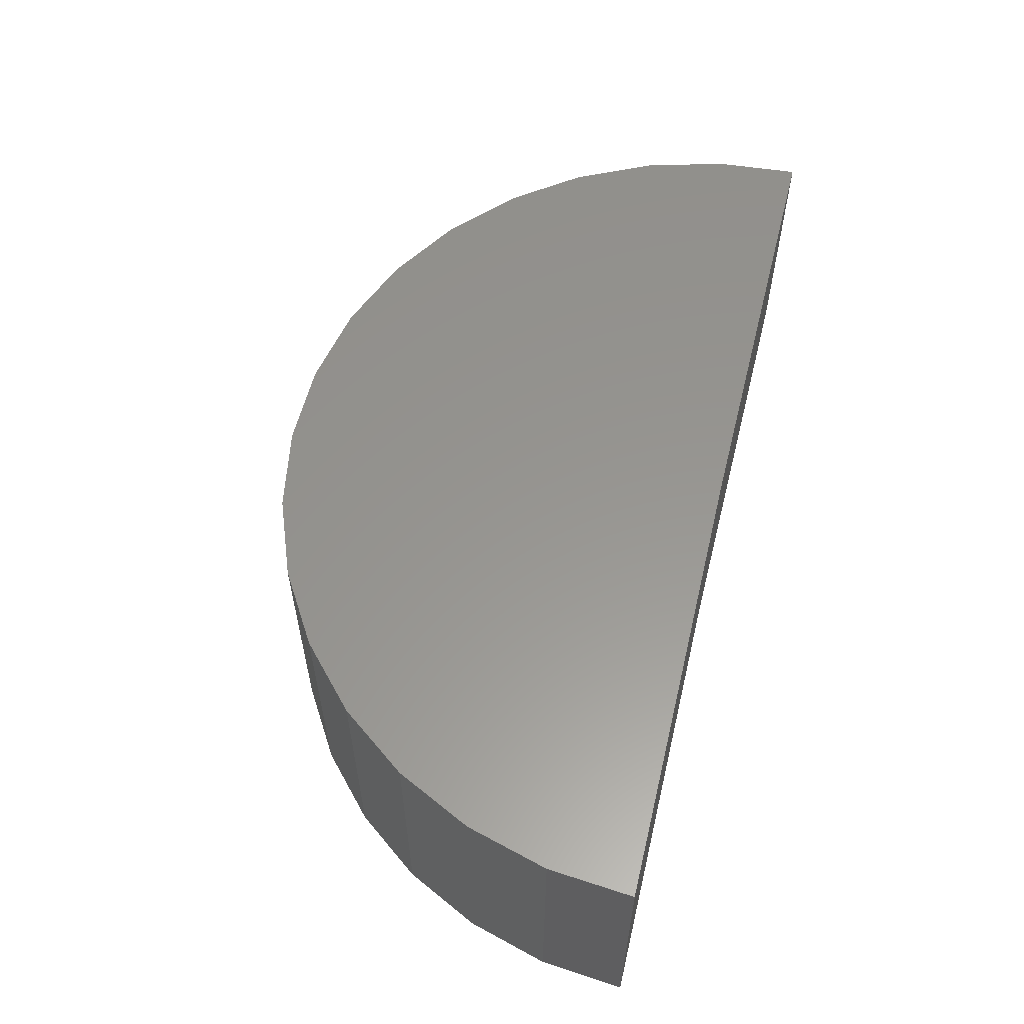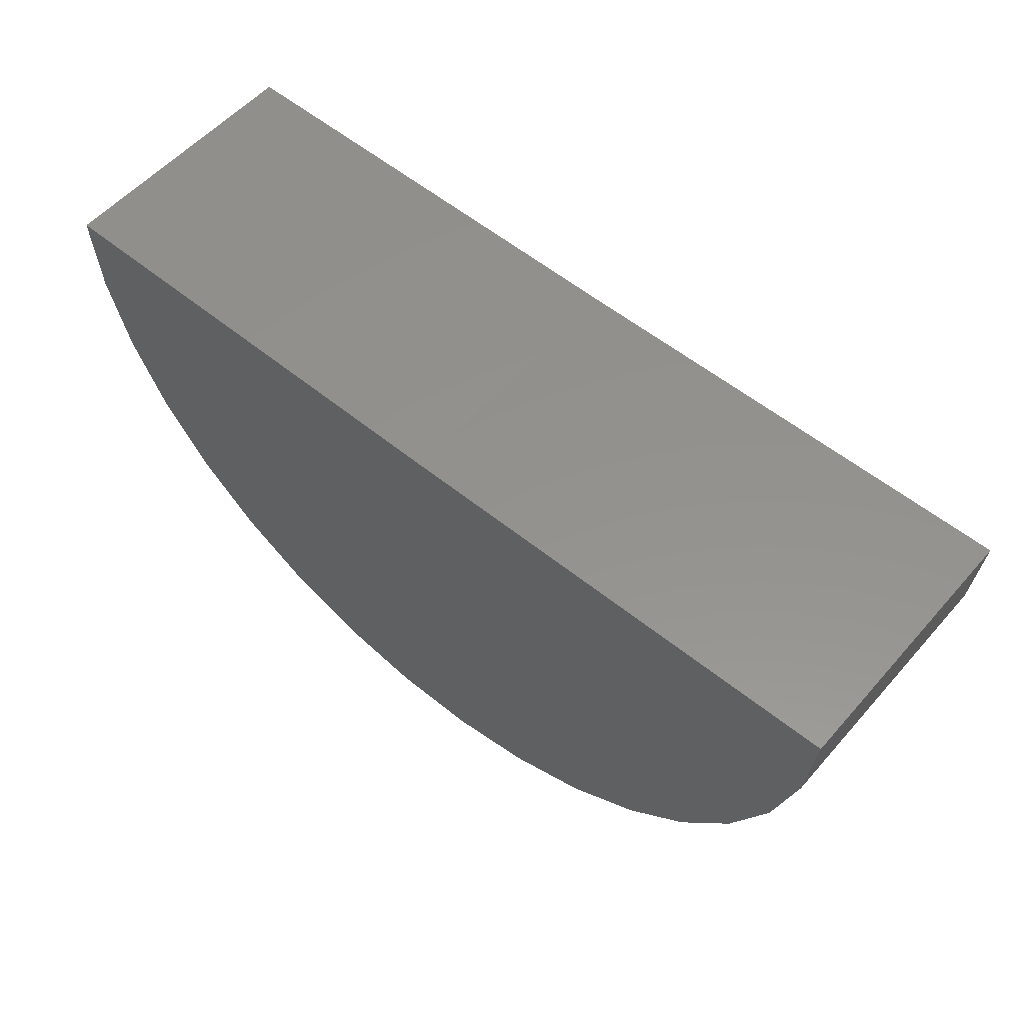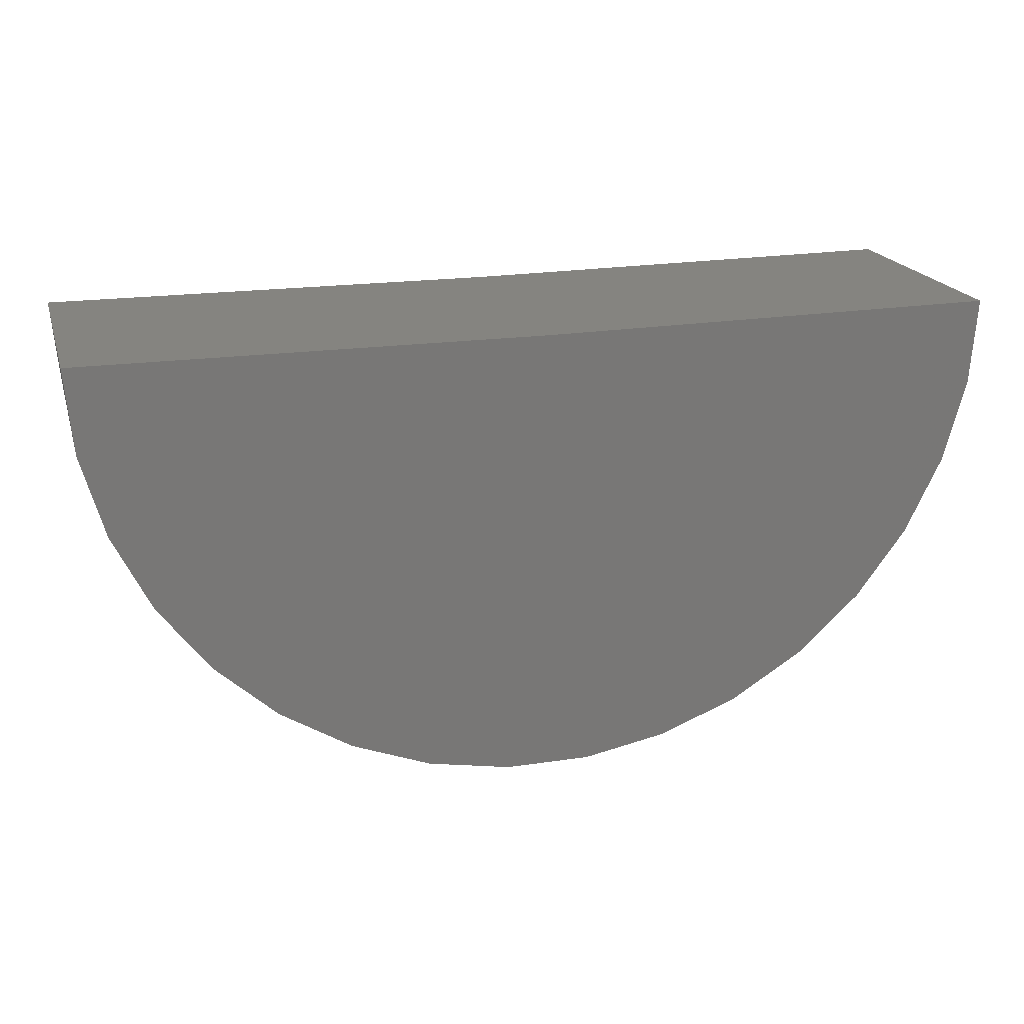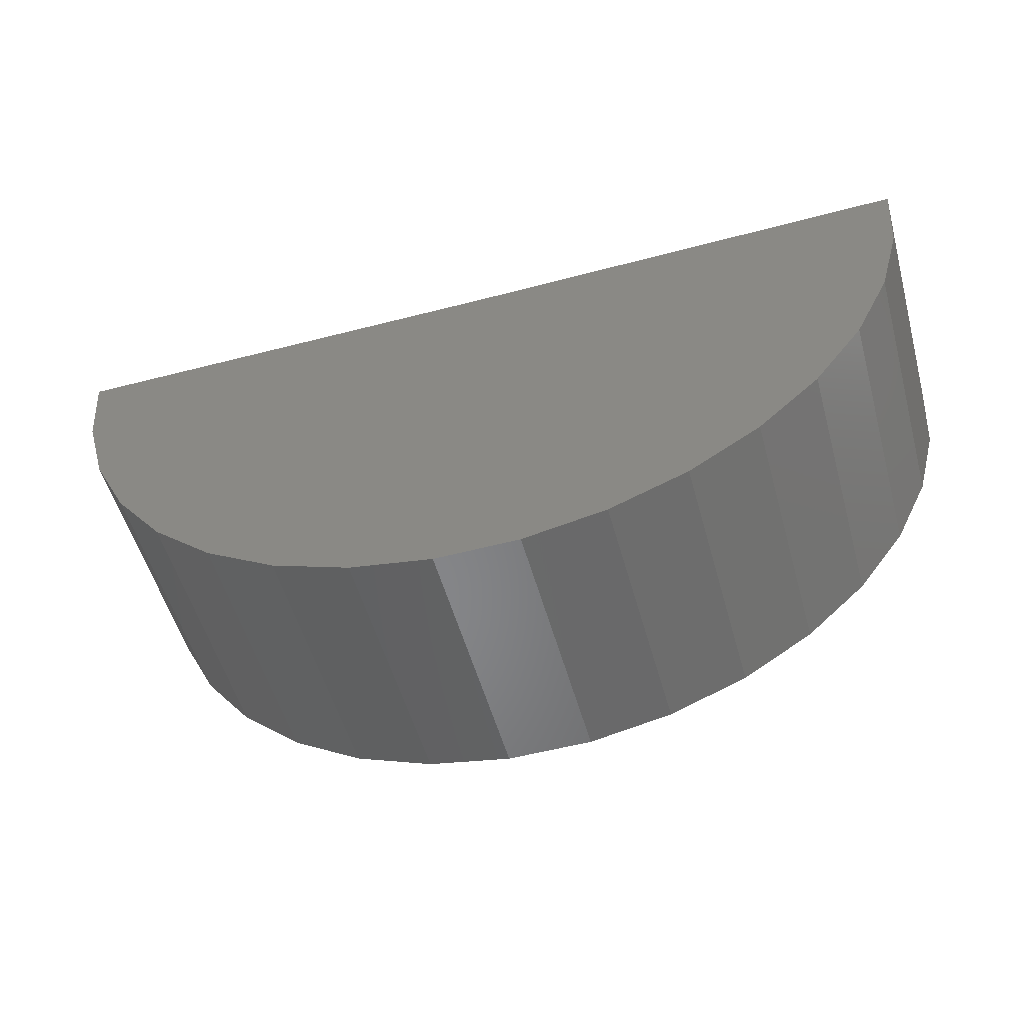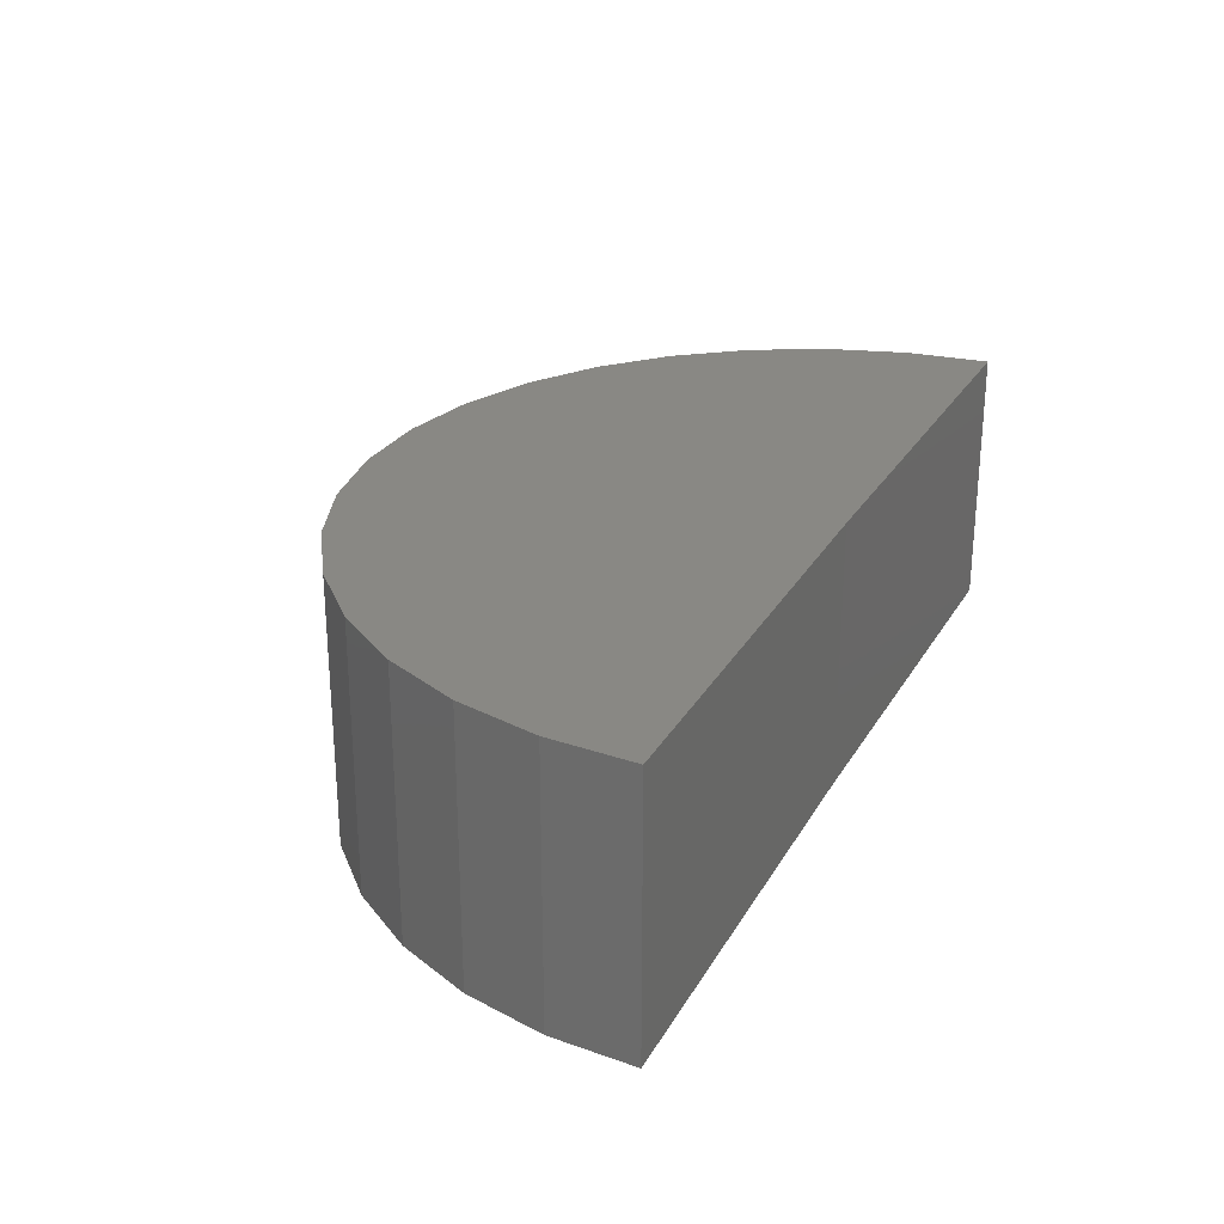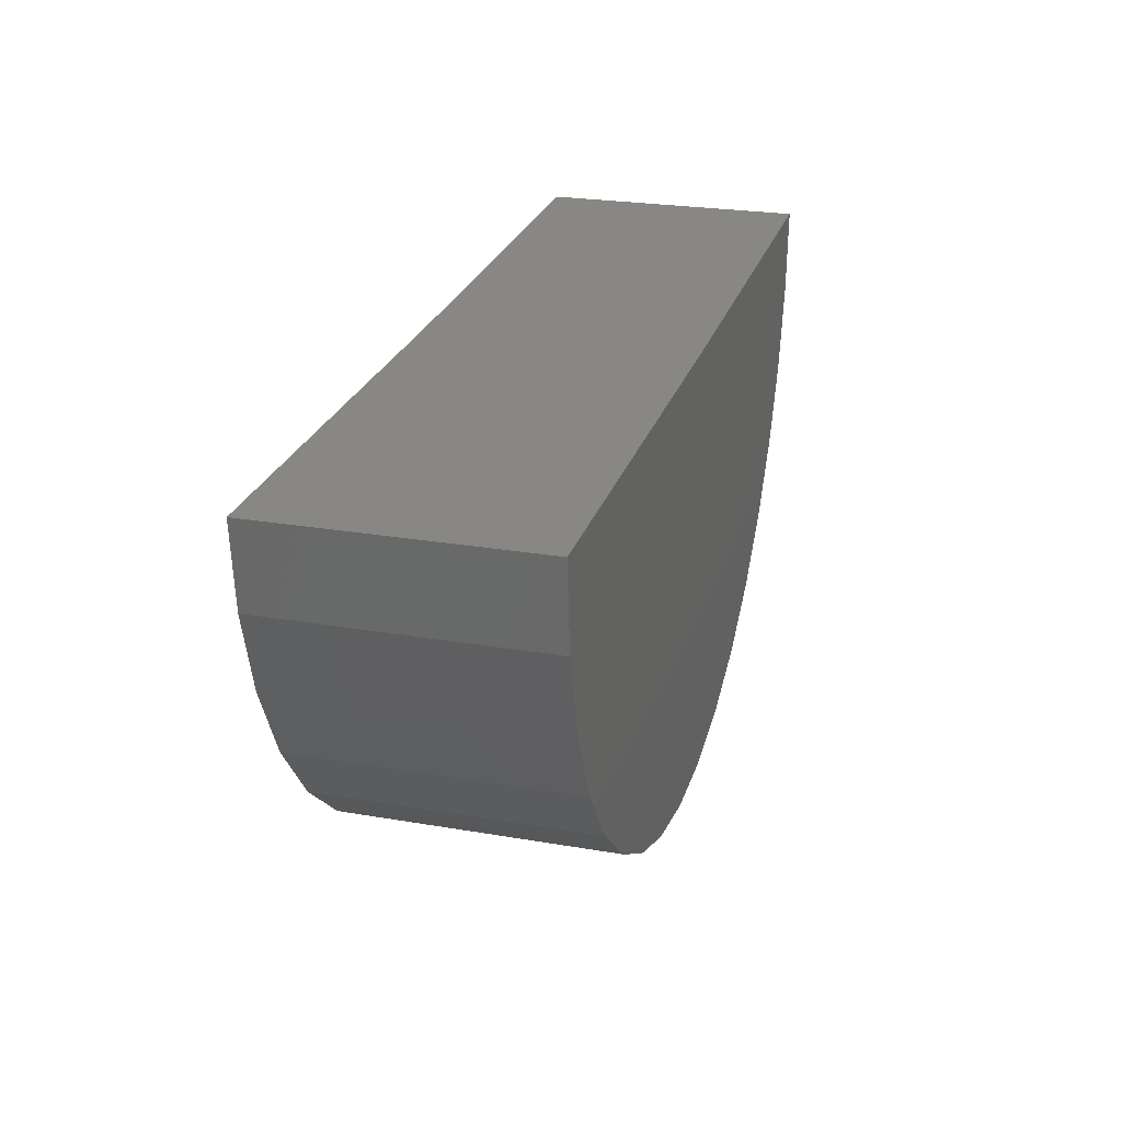
<metadata>
{"format":"stl","ext":"stl","renderer":"f3d","projection":"perspective","resolution":1024,"background":"white","views":[{"elev":57.8,"azim":104.1,"up":"+Z"},{"elev":55.6,"azim":-139.5,"up":"+Y"},{"elev":19.5,"azim":-15.2,"up":"+Y"},{"elev":-53.4,"azim":15.5,"up":"+Y"},{"elev":26.2,"azim":114.3,"up":"+Z"},{"elev":25.0,"azim":-74.4,"up":"+Y"}]}
</metadata>
<code>
# stl→obj: 38 verts, 72 faces
v 0.6484 0.005294 -0.125
v 0.2188 2.385e-17 -0.125
v 0.6484 0.005294 0.1238
v 0.2188 3.766e-17 0.1238
v -0.2109 0 -0.125
v -0.2109 1.381e-17 0.1238
v 0.642 -0.07405 -0.125
v 0.642 -0.07405 0.1238
v 0.6211 -0.1509 -0.125
v 0.6211 -0.1509 0.1238
v 0.5864 -0.2225 -0.125
v 0.5864 -0.2225 0.1238
v 0.539 -0.2865 -0.125
v 0.539 -0.2865 0.1238
v 0.4807 -0.3406 -0.125
v 0.4807 -0.3406 0.1238
v 0.4133 -0.3831 -0.125
v 0.4133 -0.3831 0.1238
v 0.3393 -0.4124 -0.125
v 0.3393 -0.4124 0.1238
v 0.2612 -0.4276 -0.125
v 0.2612 -0.4276 0.1238
v 0.1816 -0.4281 -0.125
v 0.1816 -0.4281 0.1238
v 0.1033 -0.4139 -0.125
v 0.1033 -0.4139 0.1238
v 0.0289 -0.3855 -0.125
v 0.0289 -0.3855 0.1238
v -0.03895 -0.3438 -0.125
v -0.03895 -0.3438 0.1238
v -0.09795 -0.2904 -0.125
v -0.09795 -0.2904 0.1238
v -0.1461 -0.227 -0.125
v -0.1461 -0.227 0.1238
v -0.1817 -0.1558 -0.125
v -0.1817 -0.1558 0.1238
v -0.2036 -0.07926 -0.125
v -0.2036 -0.07926 0.1238
f 1 2 3
f 3 2 4
f 5 6 2
f 2 6 4
f 1 3 7
f 7 3 8
f 7 8 9
f 9 8 10
f 9 10 11
f 11 10 12
f 11 12 13
f 13 12 14
f 13 14 15
f 15 14 16
f 15 16 17
f 17 16 18
f 17 18 19
f 19 18 20
f 19 20 21
f 21 20 22
f 21 22 23
f 23 22 24
f 23 24 25
f 25 24 26
f 25 26 27
f 27 26 28
f 27 28 29
f 29 28 30
f 29 30 31
f 31 30 32
f 31 32 33
f 33 32 34
f 33 34 35
f 35 34 36
f 35 36 37
f 37 36 38
f 37 38 5
f 5 38 6
f 4 8 3
f 20 24 22
f 4 6 8
f 8 6 38
f 8 38 10
f 10 38 36
f 10 36 12
f 12 36 34
f 12 34 14
f 14 34 32
f 14 32 16
f 16 32 30
f 16 30 18
f 18 30 28
f 18 28 20
f 20 28 26
f 20 26 24
f 7 2 1
f 21 23 19
f 23 25 19
f 19 25 27
f 19 27 17
f 17 27 29
f 17 29 15
f 15 29 31
f 15 31 13
f 13 31 33
f 13 33 11
f 11 33 35
f 11 35 9
f 9 35 37
f 9 37 7
f 7 37 5
f 7 5 2

</code>
